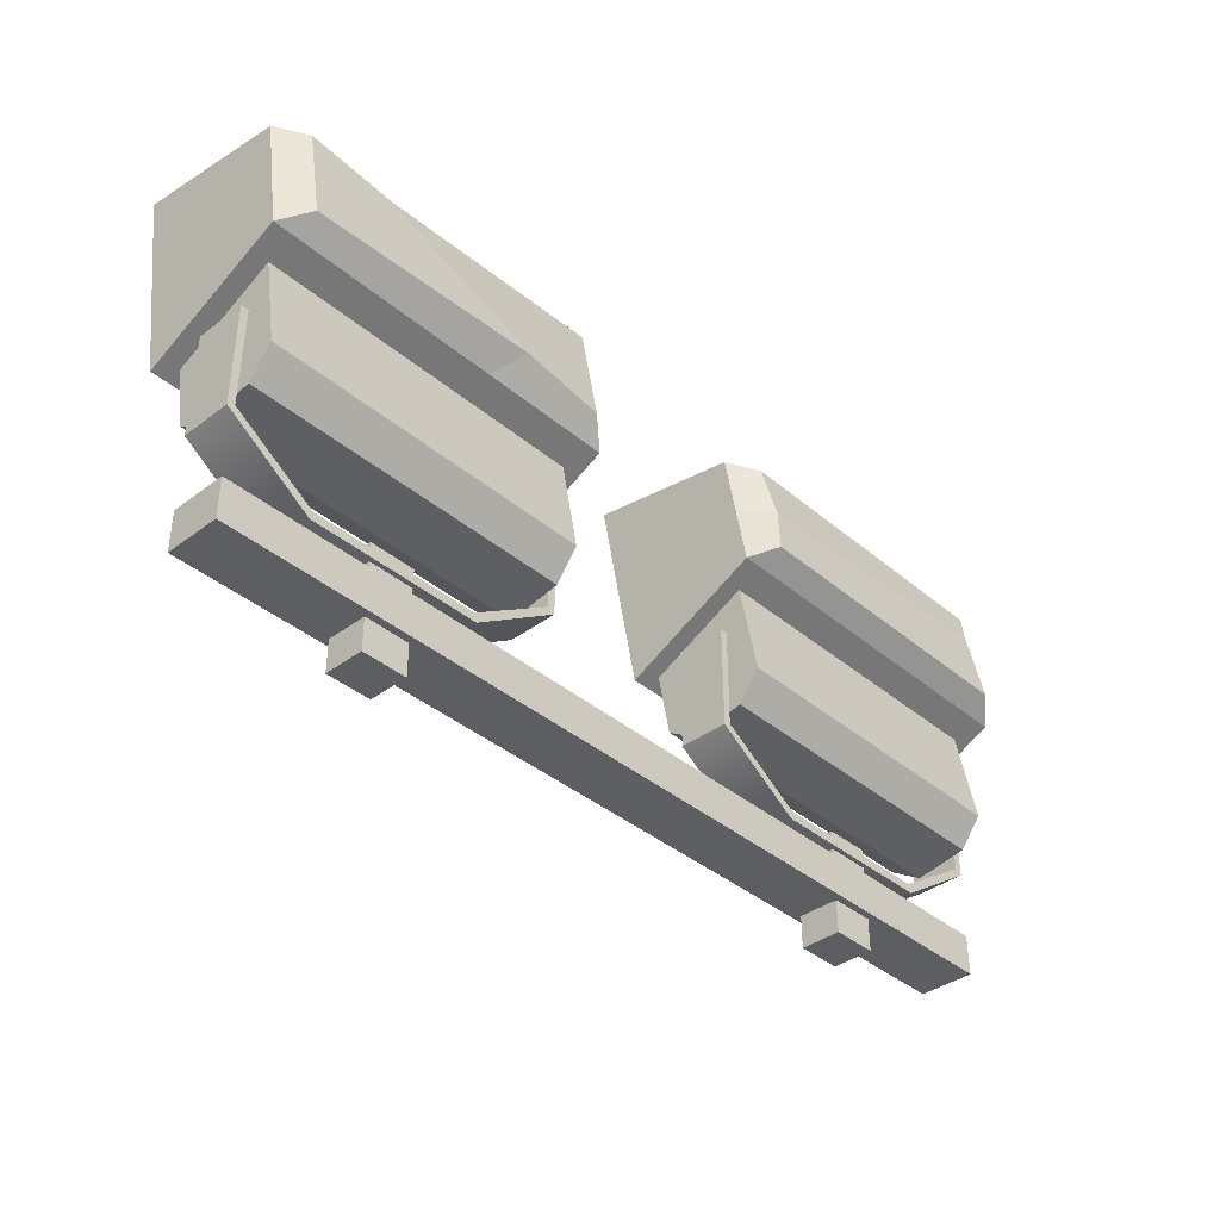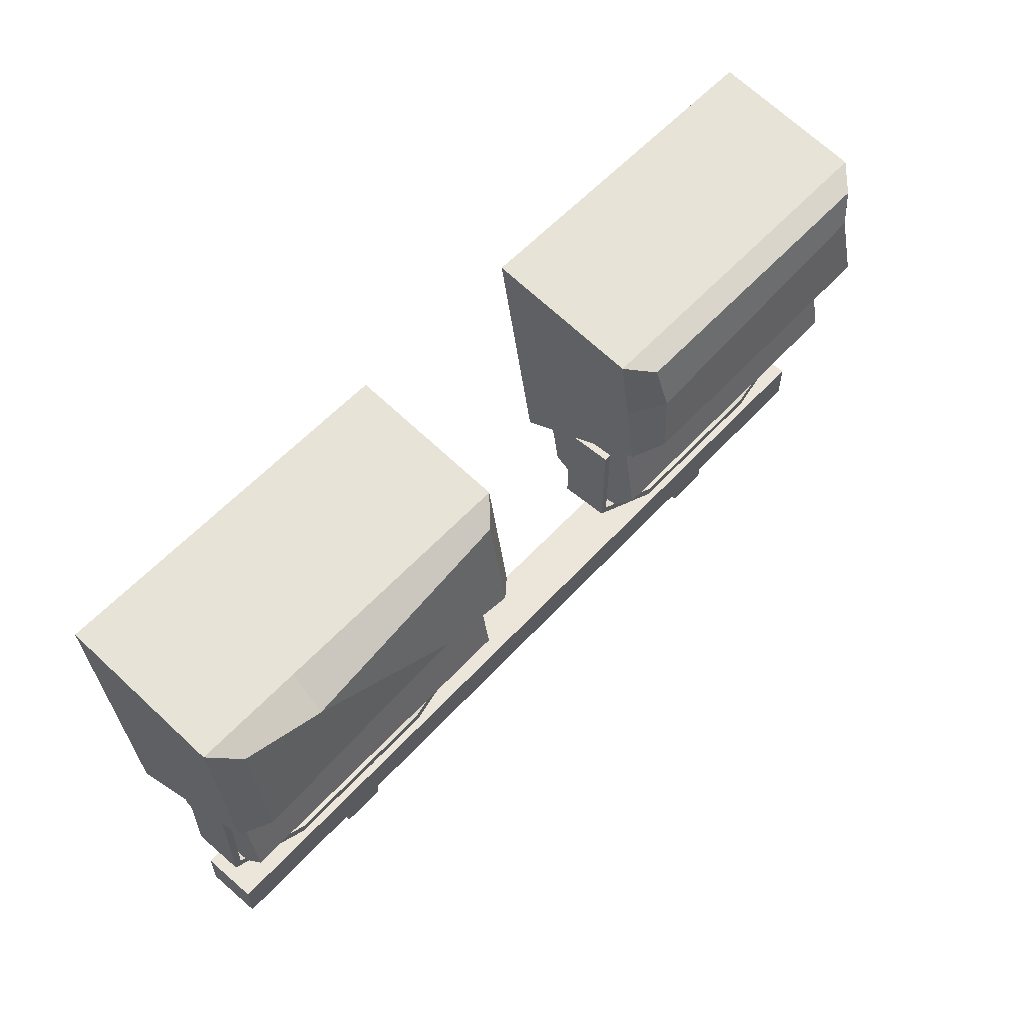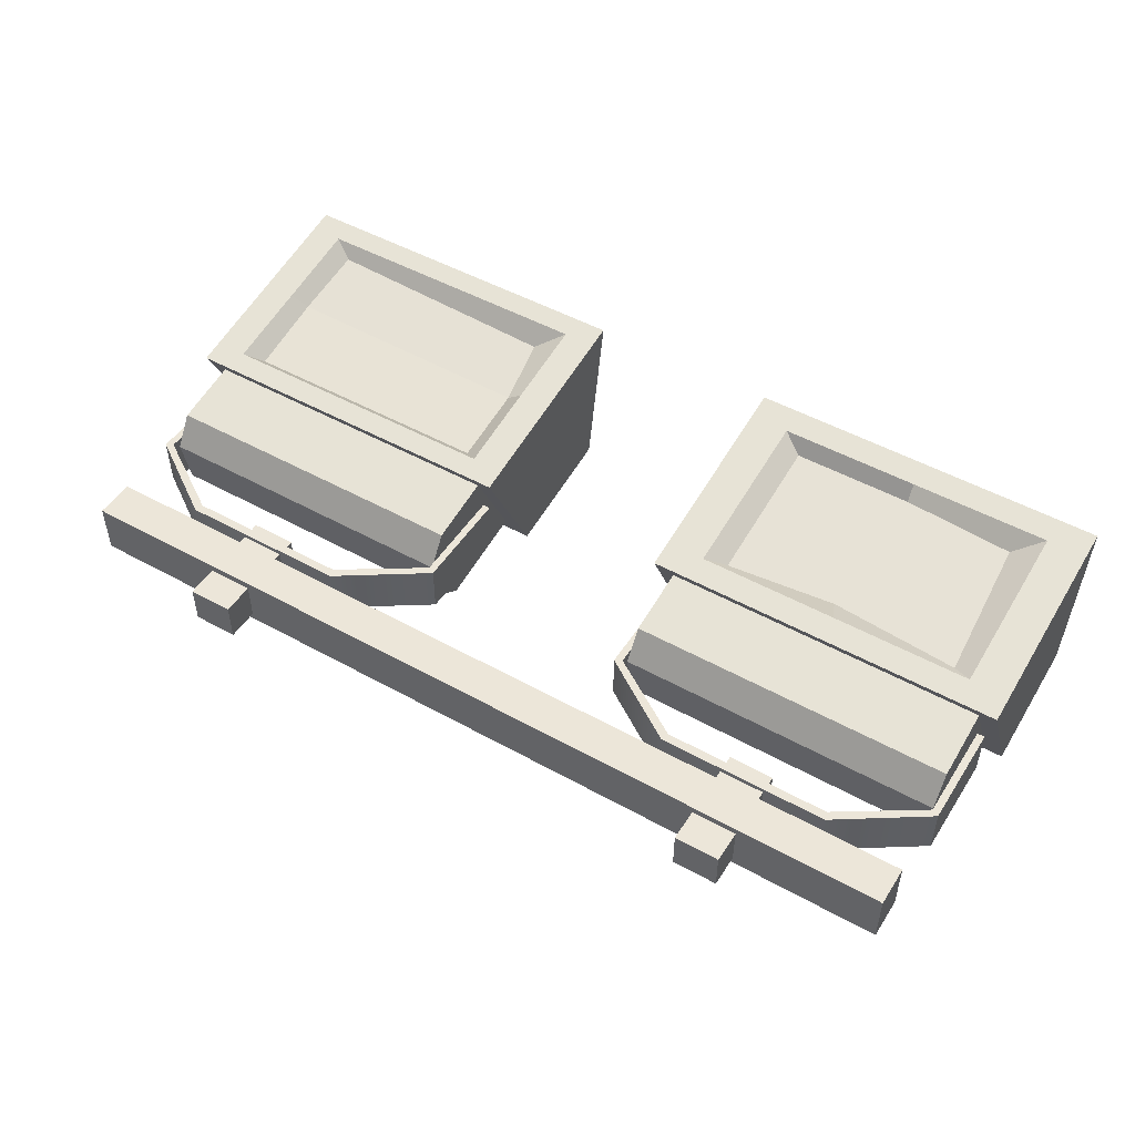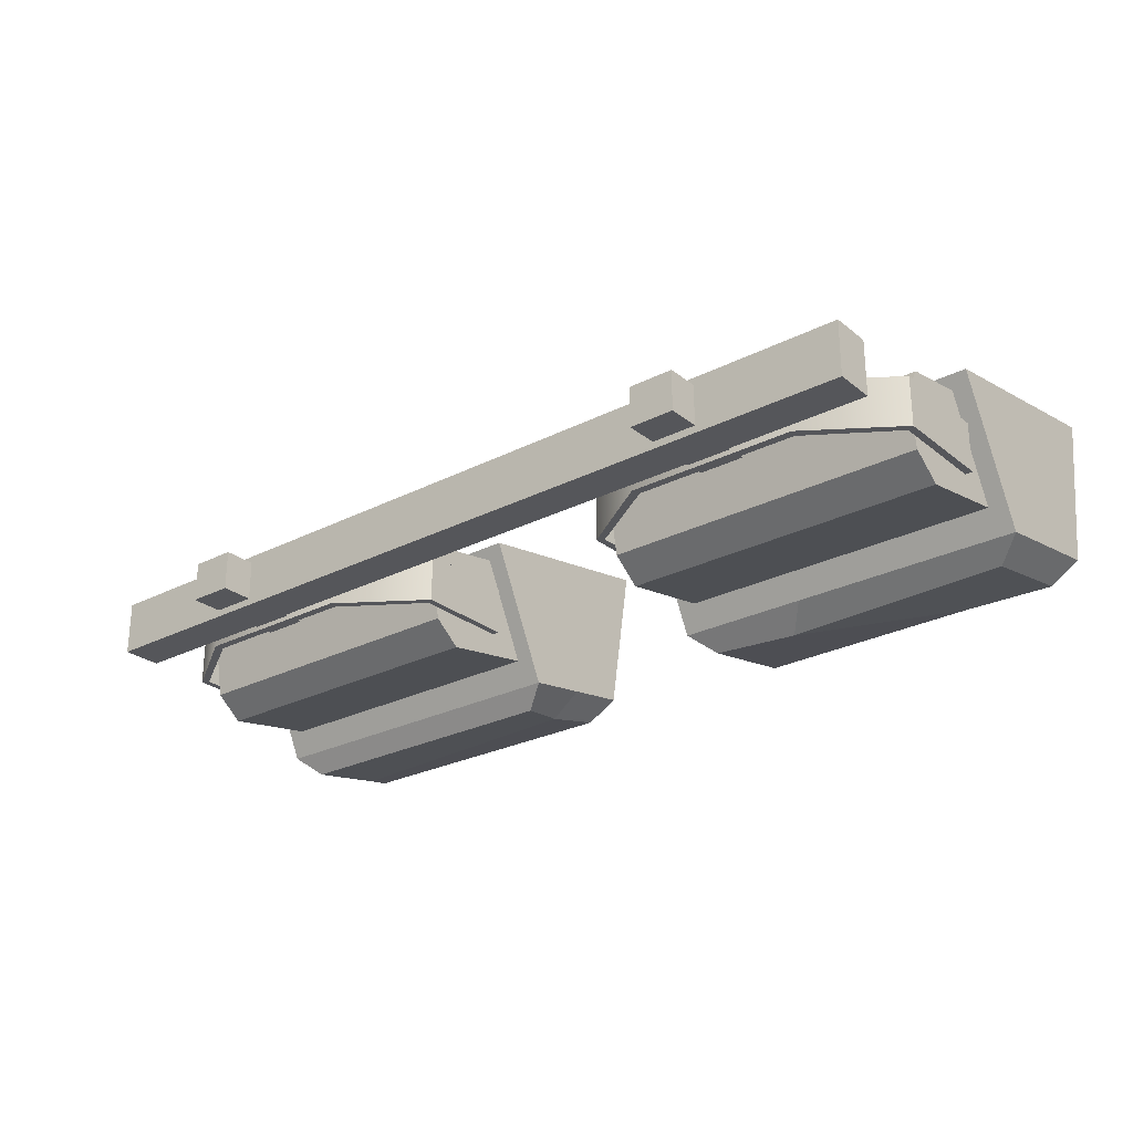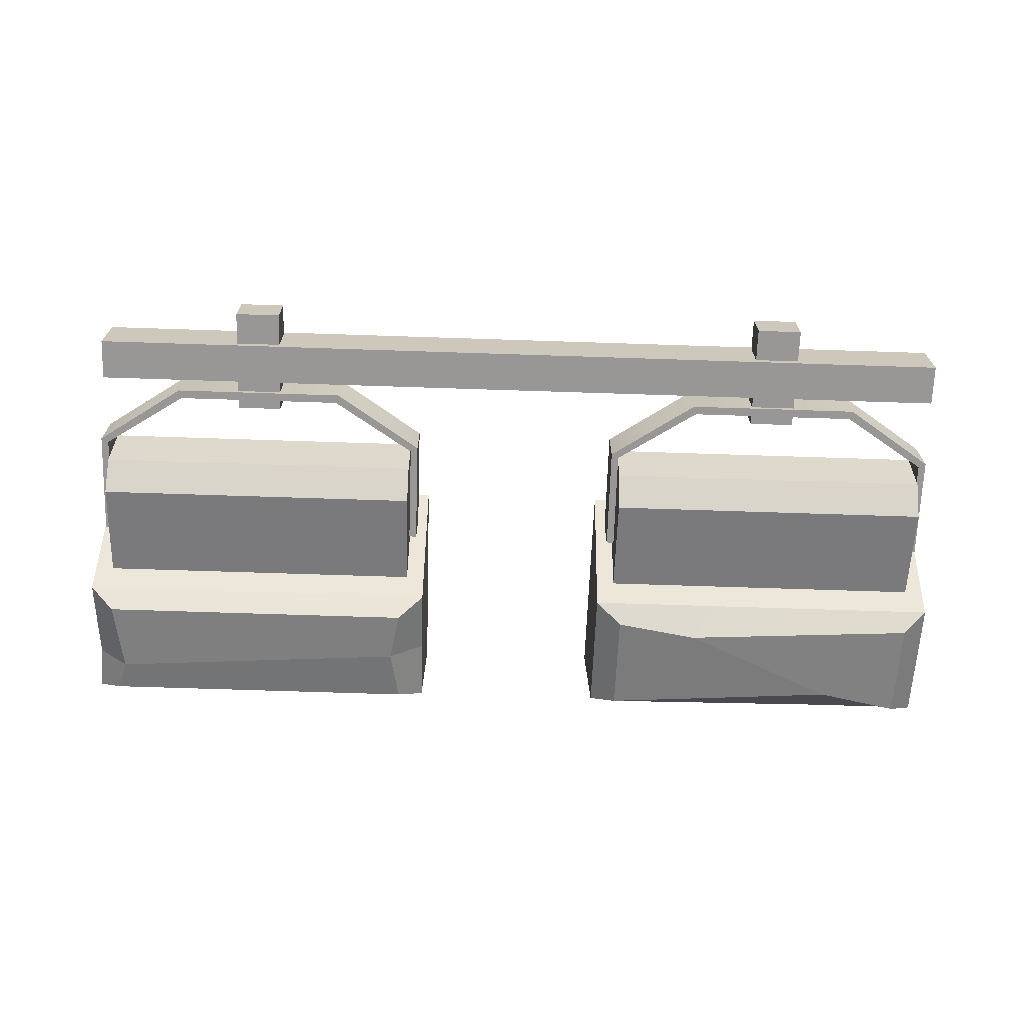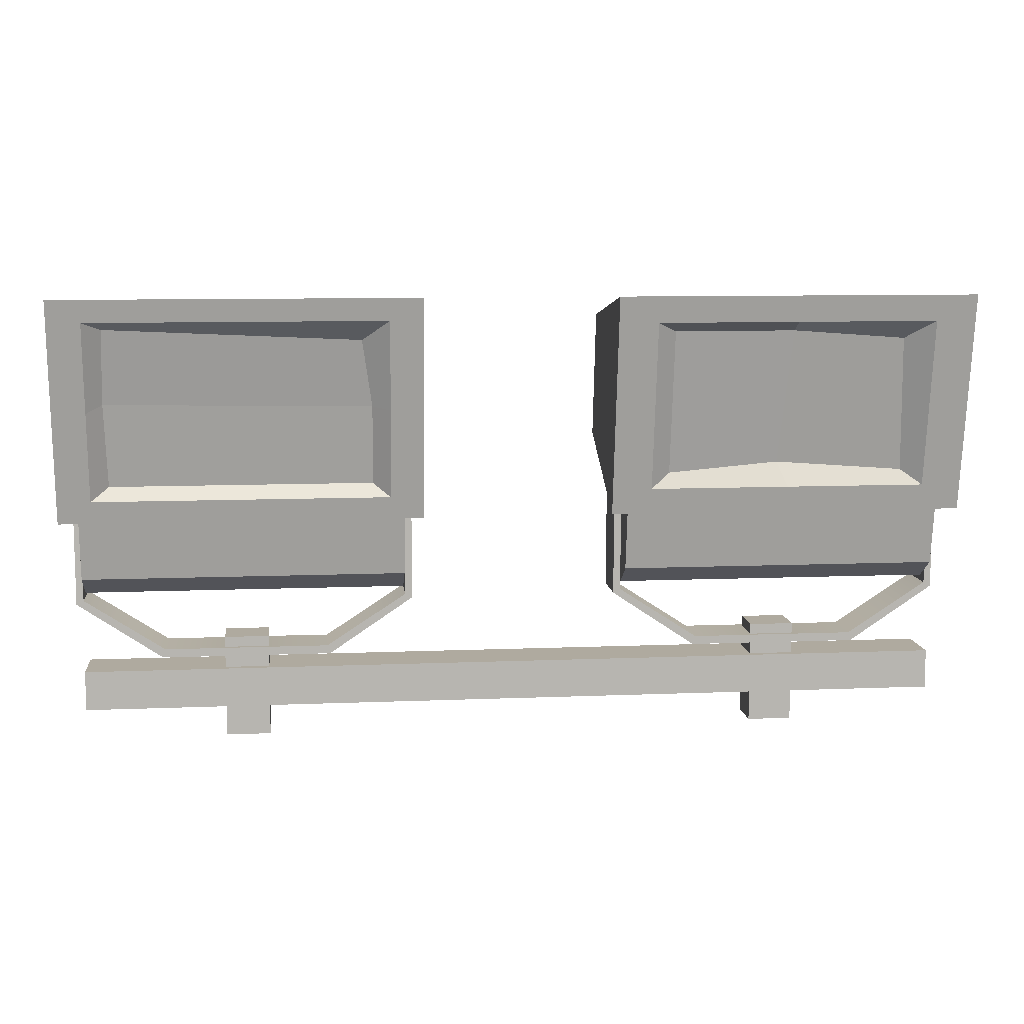
<metadata>
{"format":"obj","ext":"obj","renderer":"f3d","projection":"perspective","resolution":1024,"background":"white","views":[{"elev":-38.4,"azim":133.4,"up":"+Y"},{"elev":56.9,"azim":131.7,"up":"+Y"},{"elev":49.4,"azim":31.6,"up":"+Z"},{"elev":-26.1,"azim":38.9,"up":"+Z"},{"elev":-68.3,"azim":-1.9,"up":"+Z"},{"elev":9.5,"azim":-6.2,"up":"+Y"}]}
</metadata>
<code>
v 30.17 -0.4411 1.854
v 30.17 -0.4411 -2.136
v 25.71 -0.4411 1.854
v 25.71 -0.4411 -2.136
v 30.17 -3.896 -2.136
v 25.71 -3.896 -2.136
v 30.17 -3.896 1.854
v 25.71 -3.896 1.854
v -44.09 10.28 2.322
v -10.07 10.28 2.322
v -10.07 10.28 -2.604
v -44.09 10.28 -2.604
v -18.57 4.577 2.322
v -18.57 4.577 -2.604
v -35.59 4.577 2.322
v -35.59 4.577 -2.604
v -10.07 20.6 2.322
v -10.07 20.6 -2.604
v -44.09 20.6 2.322
v -44.09 20.6 -2.604
v -43.38 10.66 2.322
v -35.33 5.42 2.322
v -35.33 5.42 -2.604
v -43.38 10.66 -2.604
v -18.83 5.42 2.322
v -10.78 10.66 2.322
v -10.78 10.66 -2.604
v -18.83 5.42 -2.604
v -10.81 20.6 2.322
v -10.81 20.6 -2.604
v -43.35 20.6 -2.604
v -43.35 20.6 2.322
v -29.31 3.003 1.854
v -29.31 3.003 -2.136
v -24.85 3.003 1.854
v -24.85 3.003 -2.136
v -29.31 6.458 -2.136
v -24.85 6.458 -2.136
v -29.31 6.458 1.854
v -24.85 6.458 1.854
v 10.93 10.28 2.322
v 44.96 10.28 2.322
v 44.96 10.28 -2.604
v 10.93 10.28 -2.604
v 36.45 4.577 2.322
v 36.45 4.577 -2.604
v 19.44 4.577 2.322
v 19.44 4.577 -2.604
v 44.96 20.6 2.322
v 44.96 20.6 -2.604
v 10.93 20.6 2.322
v 10.93 20.6 -2.604
v 11.65 10.66 2.322
v 19.7 5.42 2.322
v 19.7 5.42 -2.604
v 11.65 10.66 -2.604
v 36.2 5.42 2.322
v 44.24 10.66 2.322
v 44.24 10.66 -2.604
v 36.2 5.42 -2.604
v 44.22 20.6 2.322
v 44.22 20.6 -2.604
v 11.67 20.6 -2.604
v 11.67 20.6 2.322
v 25.72 3.003 1.854
v 25.72 3.003 -2.136
v 30.18 3.003 1.854
v 30.18 3.003 -2.136
v 25.72 6.458 -2.136
v 30.18 6.458 -2.136
v 25.72 6.458 1.854
v 30.18 6.458 1.854
v -24.86 -0.4411 1.854
v -24.86 -0.4411 -2.136
v -29.31 -0.4411 1.854
v -29.31 -0.4411 -2.136
v -24.86 -3.896 -2.136
v -29.31 -3.896 -2.136
v -24.86 -3.896 1.854
v -29.31 -3.896 1.854
v -43.47 -0.6868 2.573
v 44.69 -0.6868 2.573
v 44.69 -0.6868 -2.857
v -43.47 -0.6868 -2.857
v -43.47 3.298 2.573
v 44.69 3.298 2.573
v 44.69 3.298 -2.857
v -43.47 3.298 -2.857
f 6 5 7 8
f 4 2 1 3
f 4 2 5 6
f 2 1 7 5
f 1 3 8 7
f 3 4 6 8
f 21 22 23 24
f 25 26 27 28
f 28 23 22 25
f 27 26 29 30
f 21 24 31 32
f 9 12 16 15
f 13 14 11 10
f 14 13 15 16
f 11 18 17 10
f 9 19 20 12
f 9 15 22 21
f 16 12 24 23
f 13 10 26 25
f 11 14 28 27
f 14 16 23 28
f 15 13 25 22
f 10 17 29 26
f 17 18 30 29
f 18 11 27 30
f 12 20 31 24
f 20 19 32 31
f 19 9 21 32
f 38 37 39 40
f 36 34 33 35
f 36 34 37 38
f 34 33 39 37
f 33 35 40 39
f 35 36 38 40
f 53 54 55 56
f 57 58 59 60
f 60 55 54 57
f 59 58 61 62
f 53 56 63 64
f 41 44 48 47
f 45 46 43 42
f 46 45 47 48
f 43 50 49 42
f 41 51 52 44
f 41 47 54 53
f 48 44 56 55
f 45 42 58 57
f 43 46 60 59
f 46 48 55 60
f 47 45 57 54
f 42 49 61 58
f 49 50 62 61
f 50 43 59 62
f 44 52 63 56
f 52 51 64 63
f 51 41 53 64
f 70 69 71 72
f 68 66 65 67
f 68 66 69 70
f 66 65 71 69
f 65 67 72 71
f 67 68 70 72
f 78 77 79 80
f 76 74 73 75
f 76 74 77 78
f 74 73 79 77
f 73 75 80 79
f 75 76 78 80
f 85 86 87 88
f 81 82 83 84
f 81 82 86 85
f 82 83 87 86
f 83 84 88 87
f 84 81 85 88
v -9.112 19.37 7.042
v -45.05 19.37 7.042
v -11.58 27.64 -8.73
v -42.59 27.64 -8.73
v -45.05 41.52 10.96
v -42.59 37.89 -6.916
v -9.112 41.52 10.96
v -11.58 37.89 -6.916
v -9.112 38.84 -4.589
v -45.05 38.84 -4.589
v -45.05 26.04 -6.702
v -9.112 26.04 -6.702
v -12.39 21.59 7.435
v -41.77 21.59 7.435
v -12.39 39.3 10.57
v -41.77 39.3 10.57
v -14.11 22.88 6.181
v -40.06 22.88 6.181
v -15.11 37.36 8.974
v -40.06 38.52 8.948
v -40.3 31.15 7.525
v -41.77 30.45 9.001
v -45.05 30.45 9.001
v -44.69 34.31 -5.243
v -41.61 34.73 -7.77
v -12.48 32.77 -7.846
v -9.112 32.44 -5.645
v -9.112 30.45 9.001
v -12.39 30.45 9.001
v -14.11 30.7 7.564
v -43.23 13.29 4.573
v -10.94 13.29 4.573
v -43.23 20.08 5.774
v -10.94 20.08 5.774
v -43.23 24.91 -4.15
v -10.94 24.91 -4.15
v -43.23 15.14 -5.879
v -10.94 15.14 -5.879
v -10.94 23.7 -1.669
v -43.23 23.7 -1.669
v -43.23 12.27 -3.692
v -10.94 12.27 -3.692
v -10.94 21.29 3.293
v -43.23 21.29 3.293
v -43.23 11.34 1.534
v -10.94 11.34 1.534
f 98 93 95 97
f 99 90 111 112
f 106 105 118 109
f 89 100 115 116
f 91 92 113 114
f 94 98 97 96
f 92 99 112 113
f 115 100 91 114
f 90 89 101 102
f 89 116 117 101
f 95 93 104 103
f 111 90 102 110
f 102 101 105 106
f 101 117 118 105
f 103 104 108 107
f 110 102 106 109
f 104 110 109 108
f 93 111 110 104
f 112 111 93 98
f 113 112 98 94
f 114 113 94 96
f 97 115 114 96
f 116 115 97 95
f 117 116 95 103
f 118 117 103 107
f 109 118 107 108
f 119 120 122 121
f 121 122 131 132
f 123 124 126 125
f 120 119 133 134
f 134 131 122 120
f 119 121 132 133
f 128 127 124 123
f 129 128 123 125
f 130 129 125 126
f 124 127 130 126
f 128 132 131 127
f 133 132 128 129
f 134 133 129 130
f 127 131 134 130
f 99 92 91 100
f 90 99 100 89
v 45.92 19.37 7.042
v 9.973 19.37 7.042
v 43.45 27.64 -8.73
v 12.44 27.64 -8.73
v 9.973 41.52 10.96
v 12.44 37.89 -6.916
v 45.92 41.52 10.96
v 43.45 37.89 -6.916
v 45.92 38.84 -4.589
v 9.973 38.84 -4.589
v 9.973 26.04 -6.702
v 45.92 26.04 -6.702
v 41.97 21.99 7.505
v 13.91 21.99 7.505
v 41.97 38.9 10.5
v 13.91 38.9 10.5
v 39.97 23.45 6.282
v 15.91 23.45 6.282
v 39.14 37.12 8.861
v 15.91 37.95 8.847
v 27.94 41.52 10.96
v 27.94 38.9 10.5
v 27.94 37.95 8.847
v 26.96 24.43 6.4
v 27.94 21.99 7.505
v 20.49 29.03 -8.586
v 35.45 35.92 -7.744
v 35.25 38.84 -4.589
v 11.8 13.29 4.573
v 44.09 13.29 4.573
v 11.8 20.08 5.774
v 44.09 20.08 5.774
v 11.8 24.91 -4.15
v 44.09 24.91 -4.15
v 11.8 15.14 -5.879
v 44.09 15.14 -5.879
v 44.09 23.7 -1.669
v 11.8 23.7 -1.669
v 11.8 12.27 -3.692
v 44.09 12.27 -3.692
v 44.09 21.29 3.293
v 11.8 21.29 3.293
v 11.8 11.34 1.534
v 44.09 11.34 1.534
v 28.08 19.37 7.042
v 23.04 26.04 -6.702
f 162 155 141 143
f 145 136 139 144
f 158 151 153 157
f 135 146 143 141
f 137 160 161 142
f 161 162 143 142
f 138 145 144 140
f 143 146 137 142
f 159 179 135 147
f 135 141 149 147
f 141 155 156 149
f 139 136 148 150
f 159 147 151 158
f 147 149 153 151
f 149 156 157 153
f 150 148 152 154
f 155 139 150 156
f 157 156 150 154
f 152 158 157 154
f 148 159 158 152
f 161 160 138 140
f 140 144 162 161
f 144 139 155 162
f 163 164 166 165
f 165 166 175 176
f 167 168 170 169
f 164 163 177 178
f 178 175 166 164
f 163 165 176 177
f 172 171 168 167
f 173 172 167 169
f 174 173 169 170
f 168 171 174 170
f 172 176 175 171
f 177 176 172 173
f 178 177 173 174
f 171 175 178 174
f 179 180 146 135
f 136 179 159 148
f 136 145 180 179
f 138 160 180 145
f 160 137 146 180

</code>
